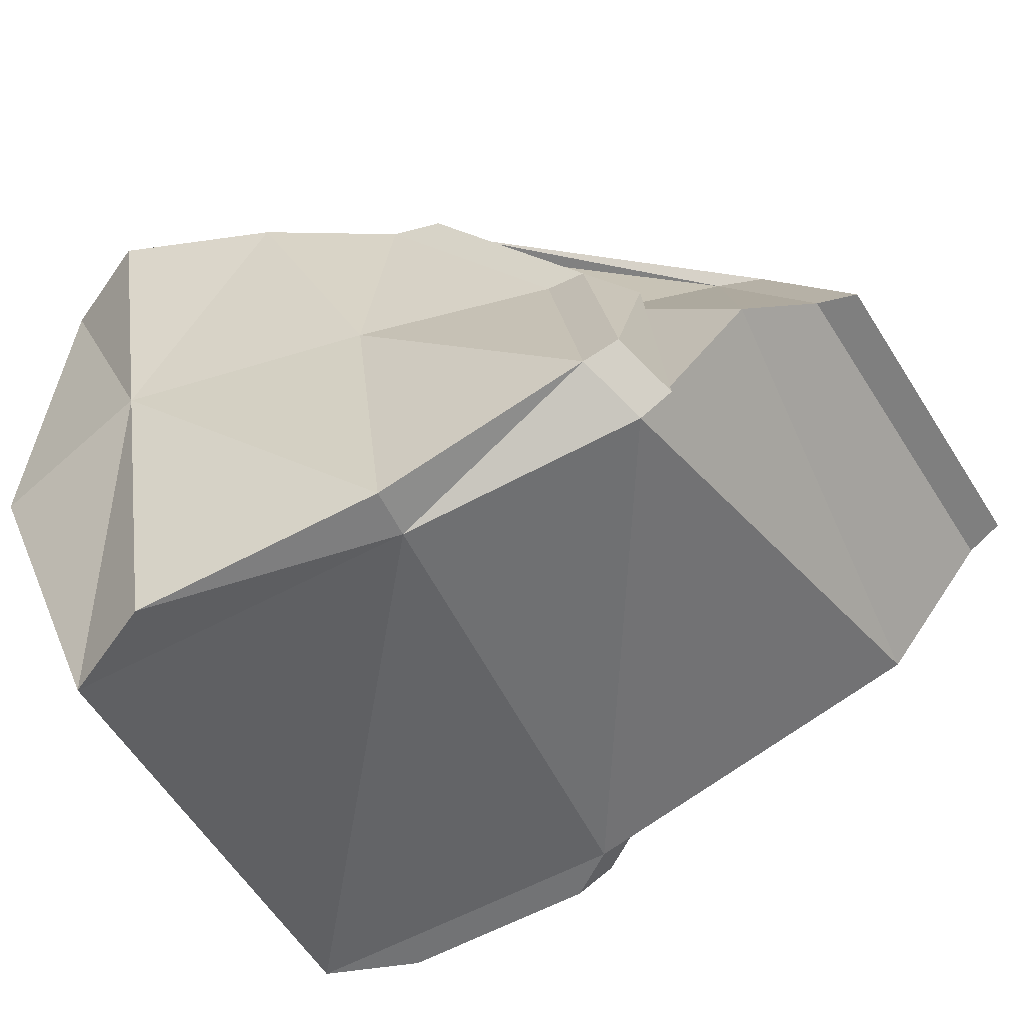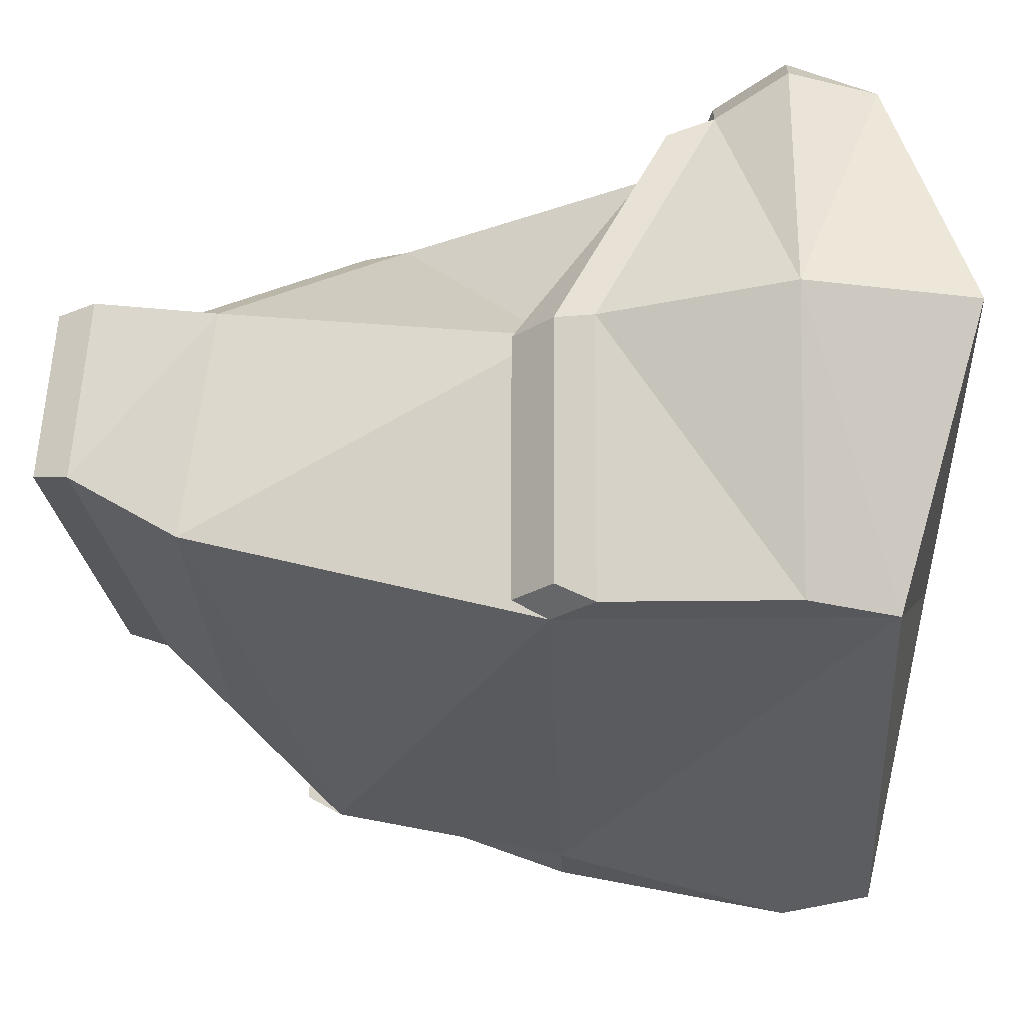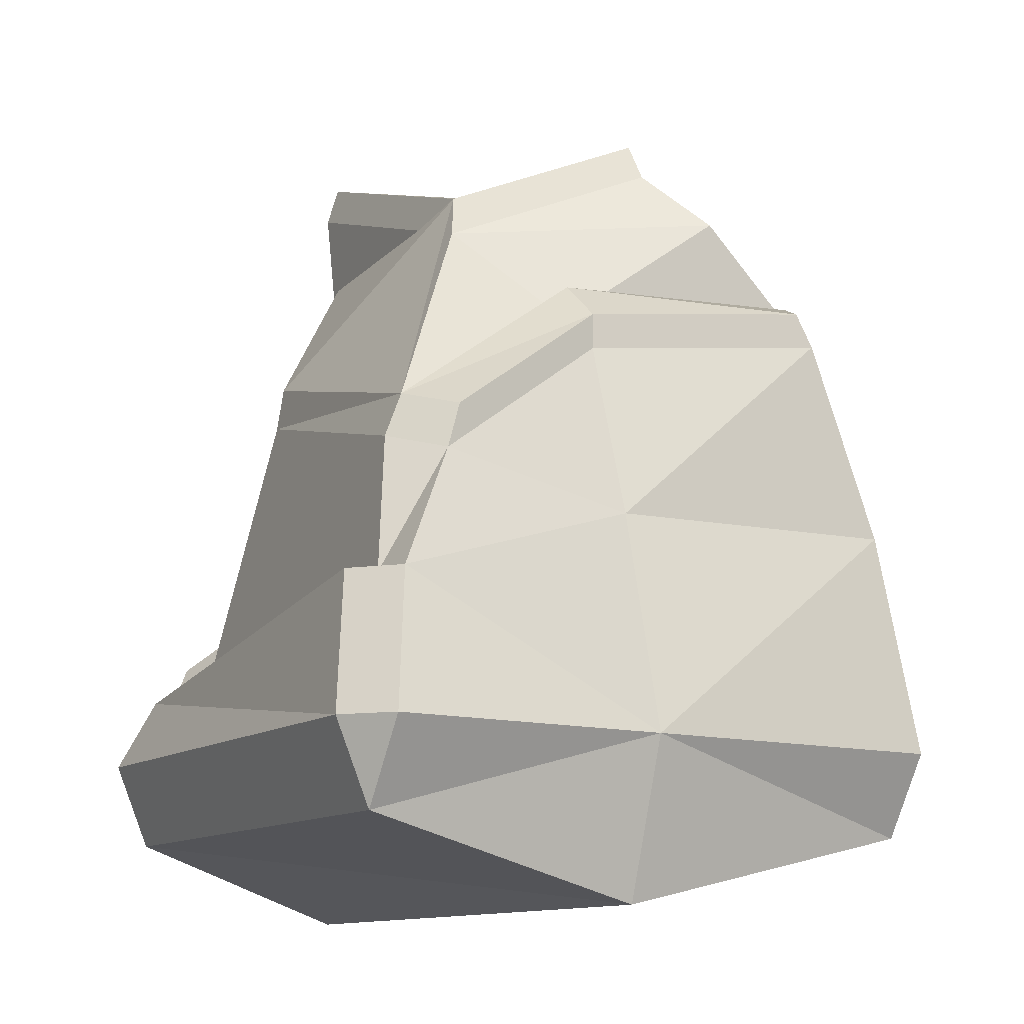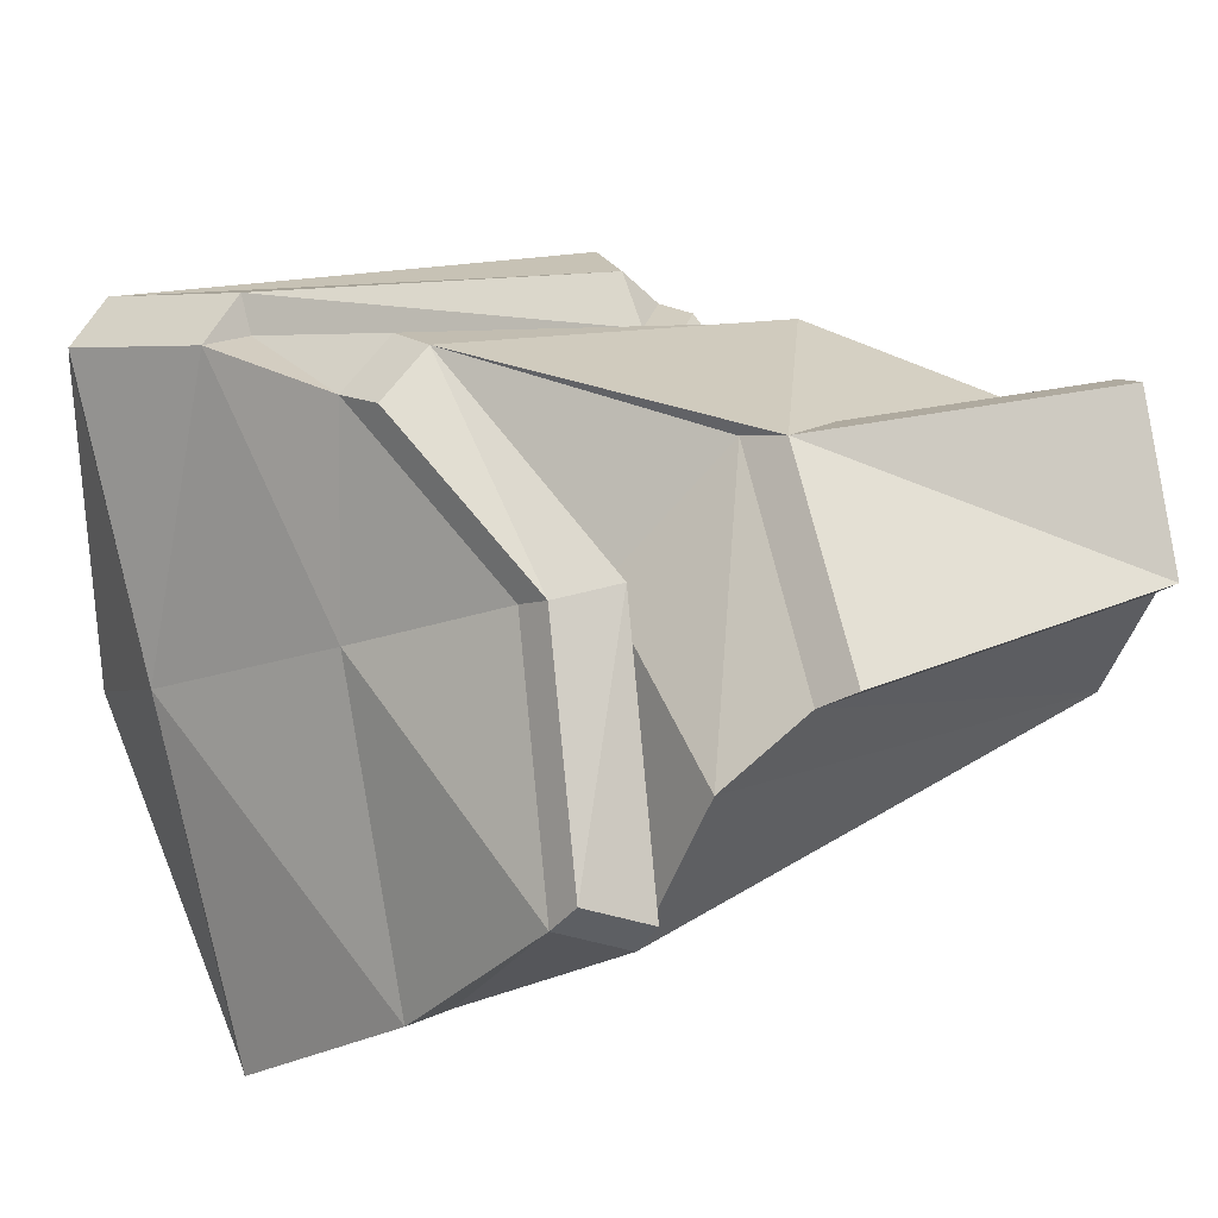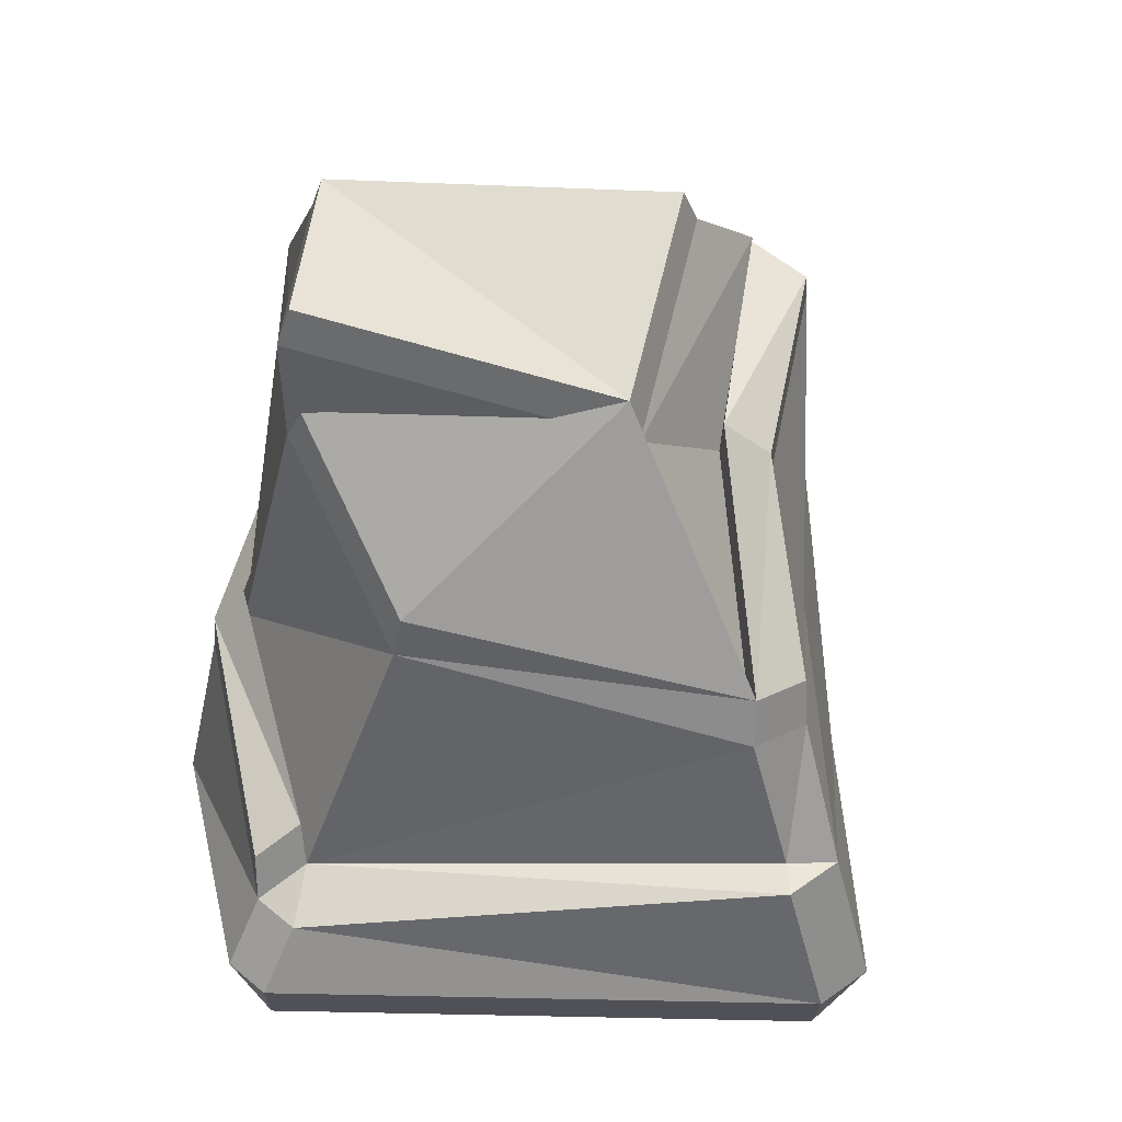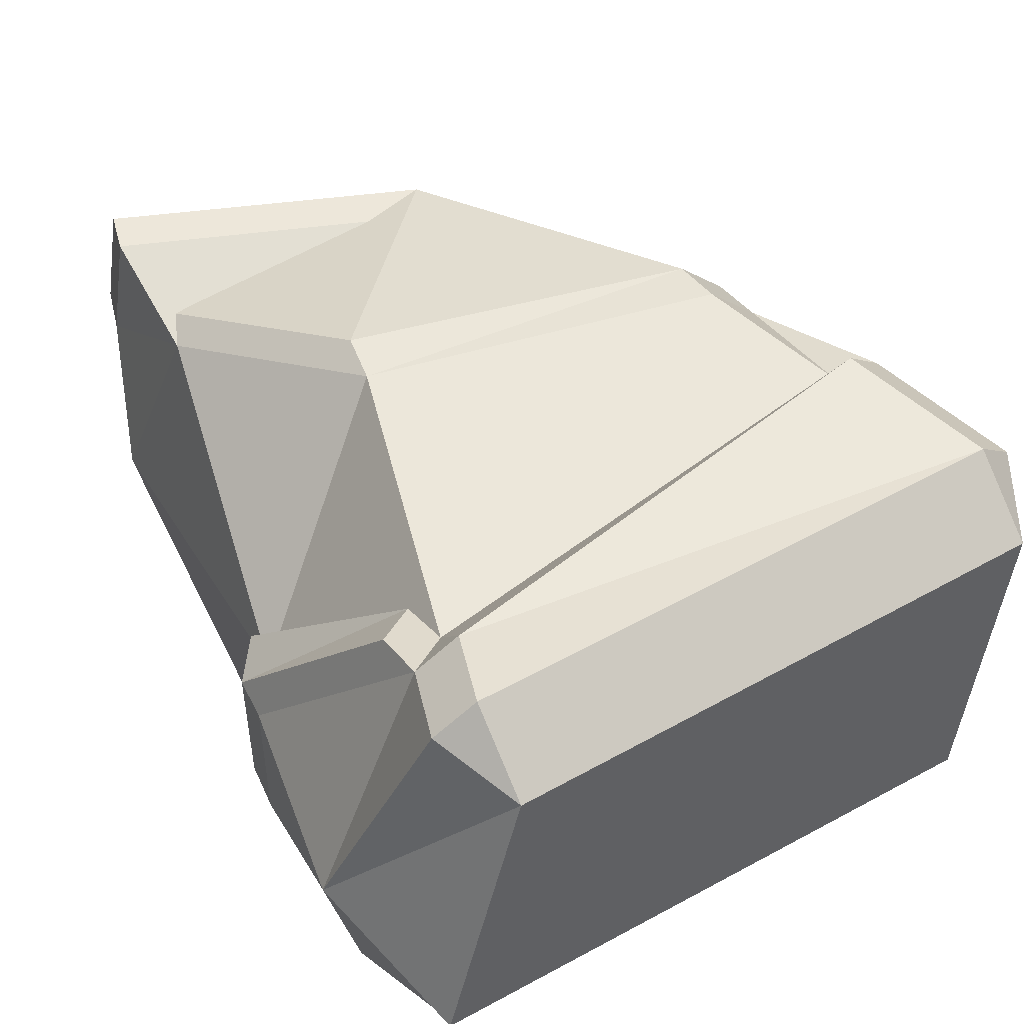
<metadata>
{"format":"obj","ext":"obj","renderer":"f3d","projection":"perspective","resolution":1024,"background":"white","views":[{"elev":-70.7,"azim":115.7,"up":"+Z"},{"elev":-10.8,"azim":-87.0,"up":"+Z"},{"elev":-11.8,"azim":73.0,"up":"+Y"},{"elev":-7.4,"azim":141.1,"up":"+Z"},{"elev":46.5,"azim":14.2,"up":"+Y"},{"elev":66.7,"azim":-32.0,"up":"+Z"}]}
</metadata>
<code>
o Rock_Snow_2_Cube.000
v 0.1538 -0.07265 -0.3435
v 0.1601 0.4722 -0.1803
v 0.3085 -0.07265 0.1644
v 0.2375 0.2373 0.1376
v -0.2173 -0.07265 -0.1599
v -0.1968 0.4615 -0.09238
v -0.1356 -0.07265 0.2658
v -0.03858 0.3047 0.1713
v 0.2365 -0.1371 -0.07204
v 0.1226 0.4541 0.04997
v -0.2365 -0.1371 0.07204
v -0.1378 0.4433 0.09513
v -0.1347 0.5415 0.1055
v -0.153 0.5547 -0.03717
v 0.1246 0.5245 -0.1288
v 0.1429 0.3756 -0.273
v -0.2644 -0.002045 0.08055
v -0.1635 -0.002045 0.2743
v -0.1438 0.0552 0.2447
v 0.1672 0.3709 -0.04006
v 0.2761 -0.002045 -0.0841
v 0.1934 -0.002045 -0.3556
v 0.2715 0.2236 0.09358
v 0.3481 -0.002045 0.1524
v 0.2067 0.3348 -0.05212
v 0.1967 0.3551 -0.2607
v 0.273 0.1176 0.151
v -0.1098 0.07699 0.2161
v -0.2173 0.1821 -0.1599
v -0.2073 0.1821 0.05579
v 0.1484 0.1868 -0.3082
v 0.3126 0.1176 0.139
v 0.2414 0.1845 -0.06811
v 0.188 0.1868 -0.3203
v 0.2818 0.1176 0.1801
v 0.3174 -0.002045 0.1935
v -0.1267 -0.002045 0.2949
v -0.107 0.0552 0.2653
v -0.2453 0.1473 -0.1514
v -0.2453 -0.002045 -0.1514
v -0.2353 0.1473 0.06431
v 0.1132 0.49 0.04623
v 0.2348 0.2748 0.1236
v -0.03258 0.3399 0.1672
v -0.1248 0.4686 0.09643
v -0.1258 0.5712 0.0978
v -0.1429 0.5834 -0.03472
v 0.1151 0.5554 -0.1199
v 0.147 0.4033 -0.2579
v 0.1695 0.399 -0.04153
v -0.1478 0.09249 0.2308
v -0.2328 0.178 0.0632
v -0.2421 0.178 -0.1372
v 0.1969 0.3842 -0.2465
v 0.2062 0.3654 -0.05273
v 0.2664 0.2621 0.08262
v -0.2068 0.2104 0.05529
v -0.2161 0.2104 -0.1451
v -0.1162 0.1127 0.2042
f 20 10 4
f 41 40 17
f 4 28 27
f 30 6 29
f 9 5 1
f 12 14 6
f 7 9 3
f 6 2 16
f 2 20 16
f 10 2 15
f 6 15 2
f 12 10 13
f 19 17 18
f 3 24 36
f 26 33 34
f 33 23 32
f 3 21 24
f 31 26 34
f 1 21 9
f 31 22 1
f 21 32 24
f 34 21 22
f 27 23 4
f 32 27 35
f 5 31 1
f 7 37 18
f 36 38 37
f 5 17 40
f 3 37 7
f 28 35 27
f 8 30 28
f 38 28 19
f 29 40 39
f 7 17 11
f 19 37 38
f 32 36 24
f 10 43 4
f 41 39 40
f 4 8 28
f 30 12 6
f 9 11 5
f 12 13 14
f 7 11 9
f 31 29 16
f 29 6 16
f 2 10 20
f 6 14 15
f 19 41 17
f 26 25 33
f 33 25 23
f 3 9 21
f 31 16 26
f 1 22 21
f 31 34 22
f 21 33 32
f 34 33 21
f 27 32 23
f 5 29 31
f 36 35 38
f 5 11 17
f 3 36 37
f 28 38 35
f 8 12 30
f 29 5 40
f 7 18 17
f 19 18 37
f 32 35 36
f 10 42 43
f 15 42 10
f 41 51 52
f 10 45 42
f 30 59 28
f 20 49 16
f 12 44 45
f 44 42 45
f 42 47 46
f 50 54 49
f 57 53 52
f 43 55 50
f 59 52 51
f 41 53 39
f 13 42 46
f 25 54 55
f 20 43 50
f 25 56 23
f 4 56 43
f 8 43 44
f 14 46 47
f 16 54 26
f 14 48 15
f 30 58 57
f 28 51 19
f 29 53 58
f 15 48 42
f 41 19 51
f 10 12 45
f 30 57 59
f 20 50 49
f 12 8 44
f 44 43 42
f 42 48 47
f 50 55 54
f 57 58 53
f 43 56 55
f 59 57 52
f 41 52 53
f 13 10 42
f 25 26 54
f 20 4 43
f 25 55 56
f 4 23 56
f 8 4 43
f 14 13 46
f 16 49 54
f 14 47 48
f 30 29 58
f 28 59 51
f 29 39 53

</code>
